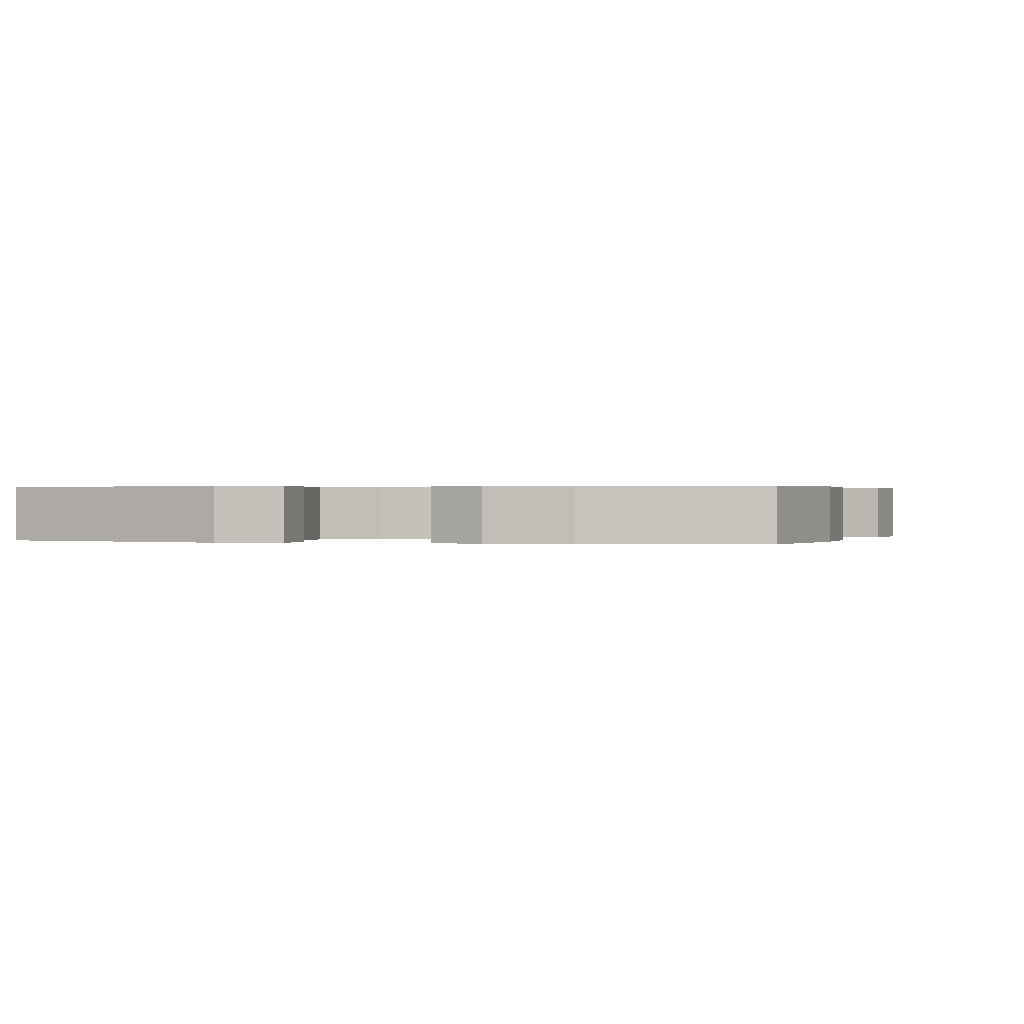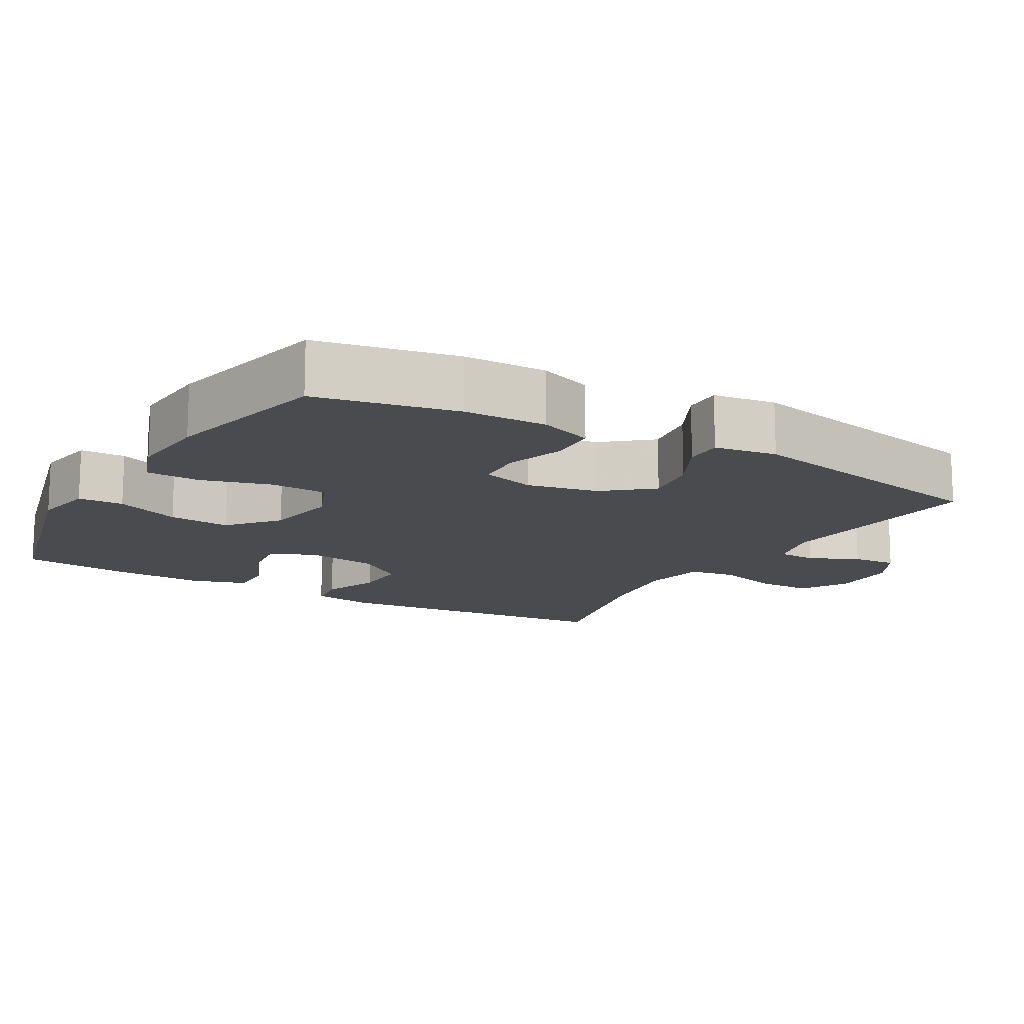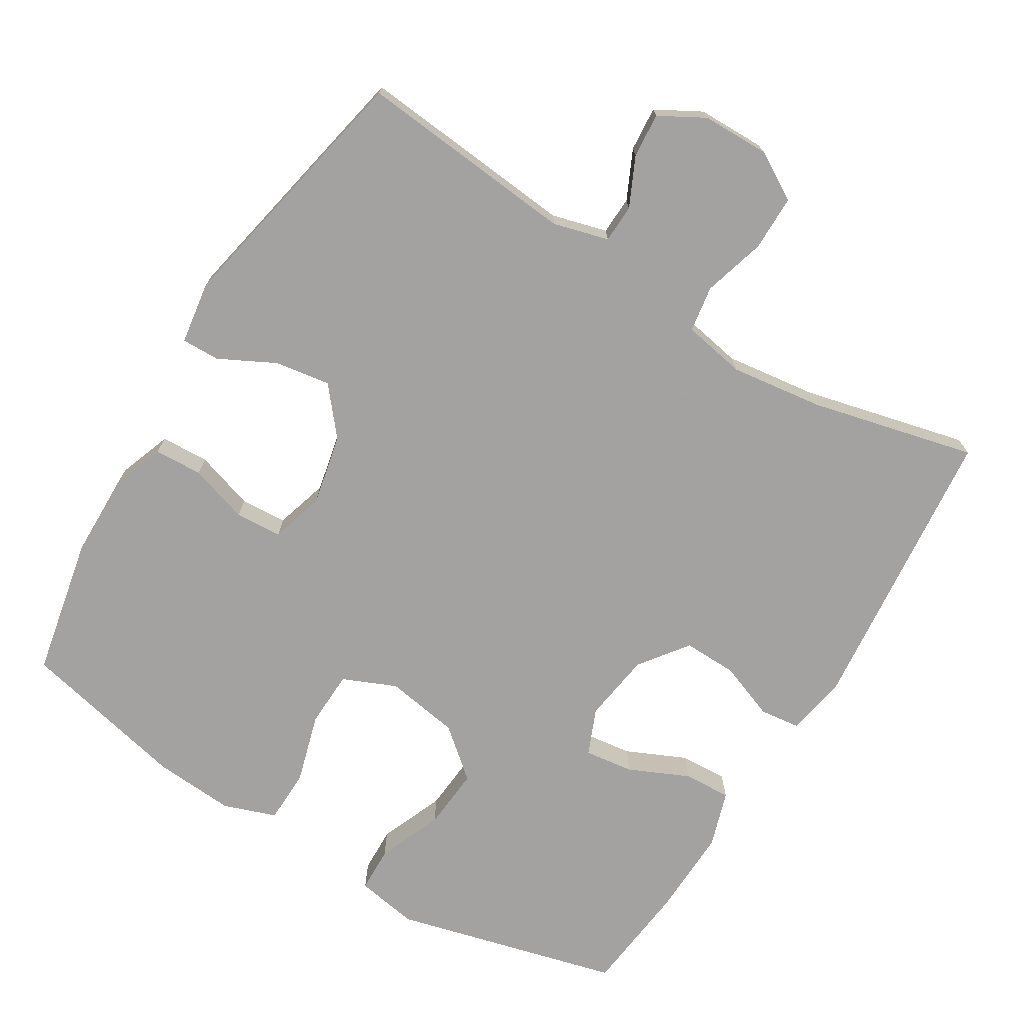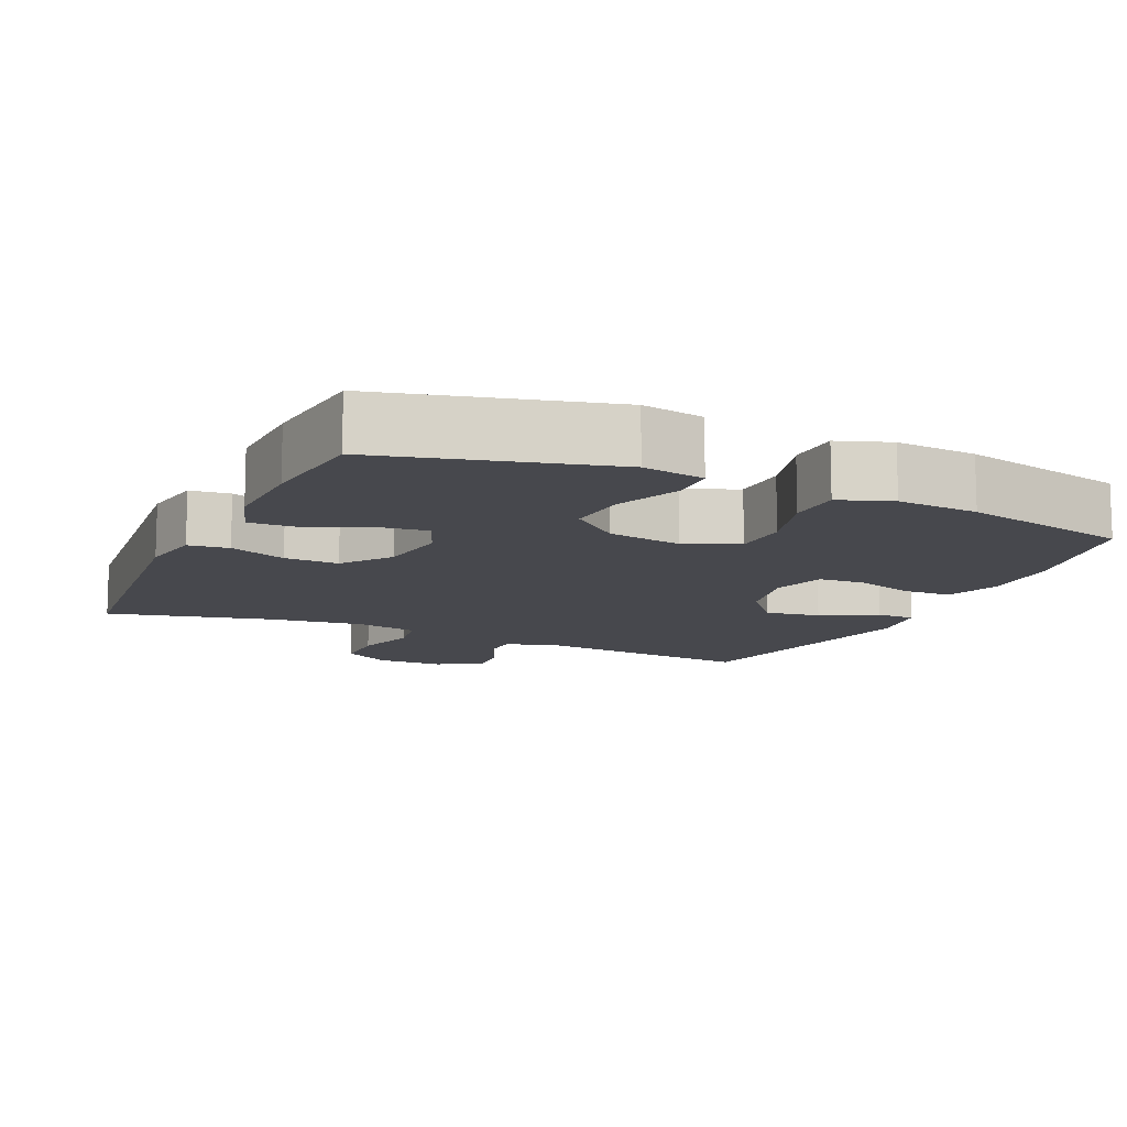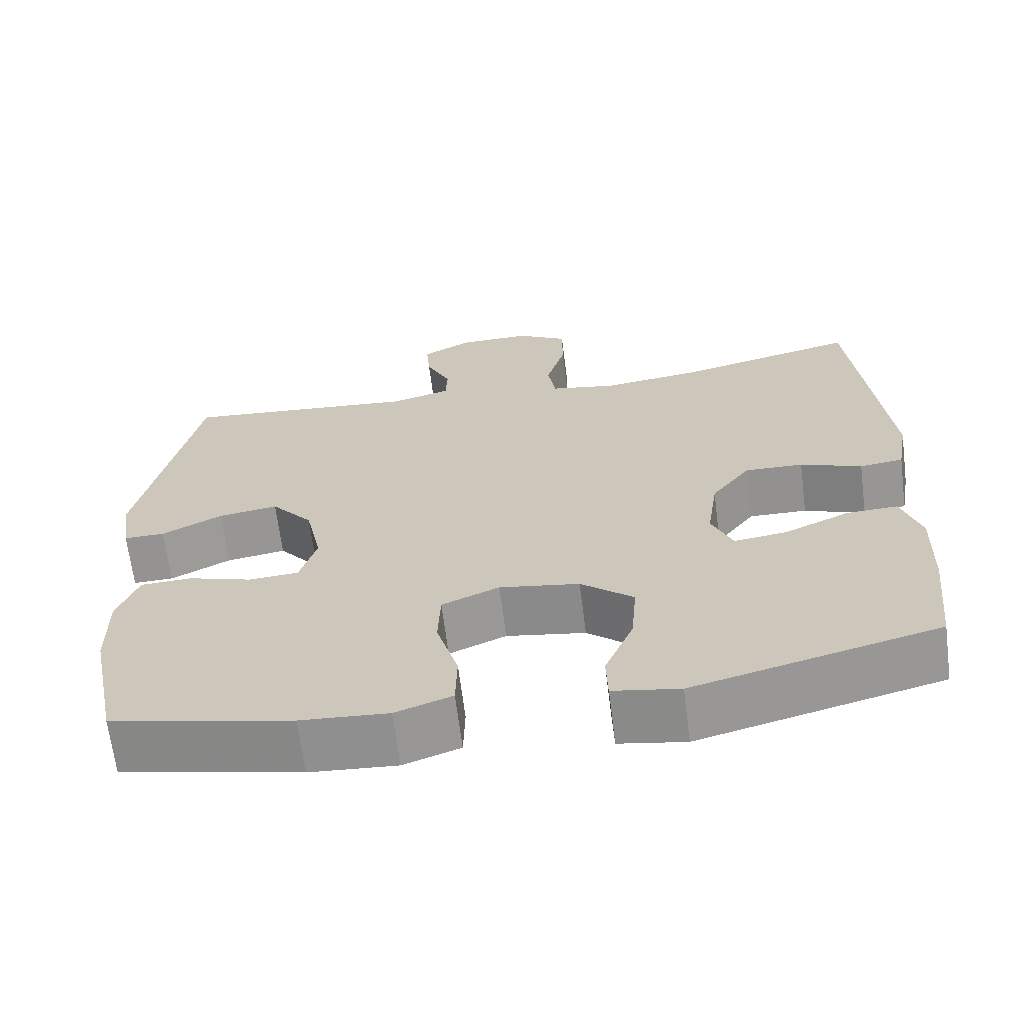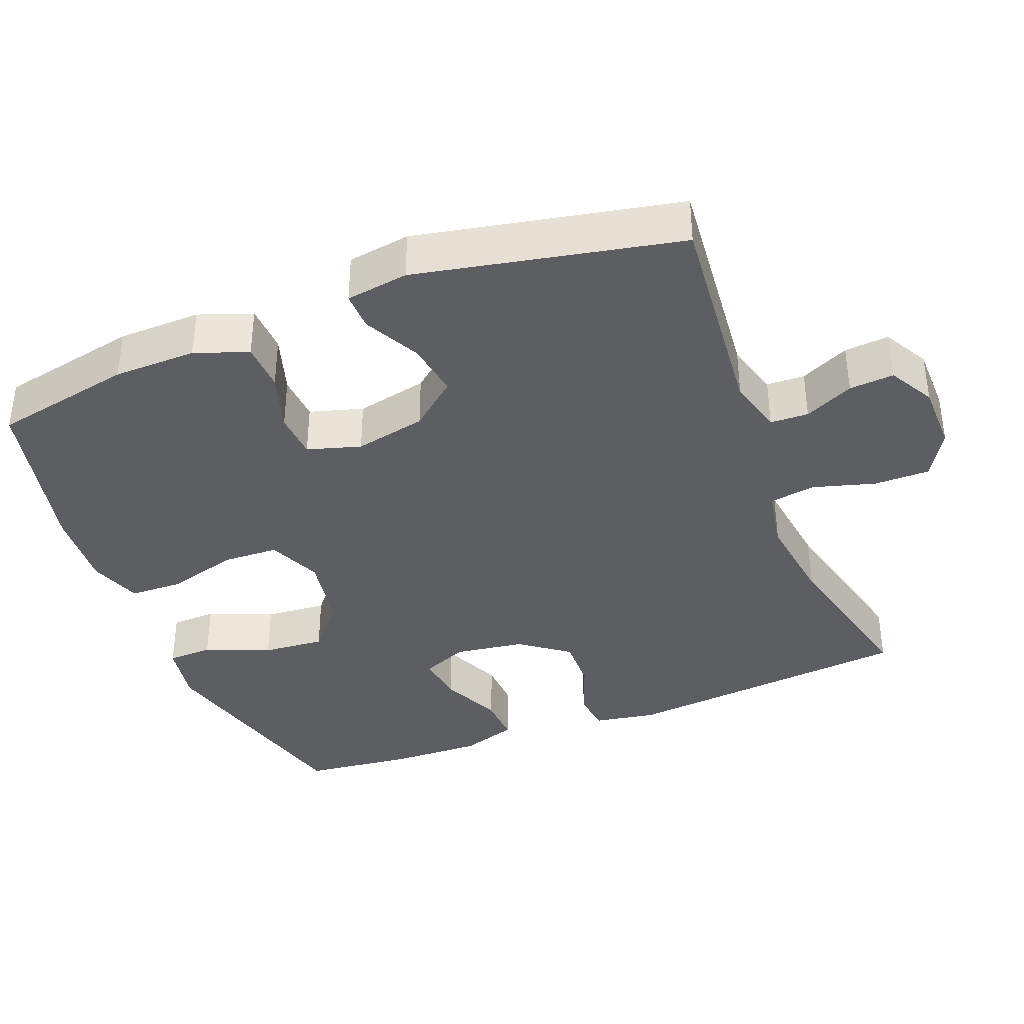
<metadata>
{"format":"obj","ext":"obj","renderer":"f3d","projection":"perspective","resolution":1024,"background":"white","views":[{"elev":0.3,"azim":-164.5,"up":"+Y"},{"elev":-14.1,"azim":-120.2,"up":"+Y"},{"elev":-72.7,"azim":-31.4,"up":"+Y"},{"elev":-11.9,"azim":155.4,"up":"+Y"},{"elev":-66.5,"azim":7.2,"up":"+Z"},{"elev":-37.7,"azim":-68.6,"up":"+Y"}]}
</metadata>
<code>
v -0.5 0.07 0.5
v -0.195 0.07 0.471
v -0.118 0.07 0.492
v -0.116 0.07 0.545
v -0.148 0.07 0.613
v -0.153 0.07 0.675
v -0.09 0.07 0.71
v 0.004 0.07 0.711
v 0.07 0.07 0.672
v 0.07 0.07 0.595
v 0.045 0.07 0.508
v 0.055 0.07 0.444
v 0.142 0.07 0.428
v 0.271 0.07 0.445
v 0.5 0.07 0.5
v 0.54 0.07 0.095
v 0.525 0.07 0.009
v 0.469 0.07 0.002
v 0.39 0.07 0.032
v 0.315 0.07 0.034
v 0.265 0.07 -0.033
v 0.251 0.07 -0.13
v 0.278 0.07 -0.194
v 0.346 0.07 -0.185
v 0.43 0.07 -0.147
v 0.496 0.07 -0.144
v 0.521 0.07 -0.222
v 0.517 0.07 -0.346
v 0.5 0.07 -0.5
v 0.186 0.07 -0.581
v 0.1 0.07 -0.566
v 0.098 0.07 -0.503
v 0.135 0.07 -0.413
v 0.142 0.07 -0.327
v 0.074 0.07 -0.27
v -0.029 0.07 -0.253
v -0.103 0.07 -0.285
v -0.106 0.07 -0.363
v -0.078 0.07 -0.46
v -0.08 0.07 -0.535
v -0.153 0.07 -0.561
v -0.266 0.07 -0.553
v -0.5 0.07 -0.5
v -0.539 0.07 -0.306
v -0.541 0.07 -0.191
v -0.514 0.07 -0.117
v -0.447 0.07 -0.114
v -0.365 0.07 -0.14
v -0.3 0.07 -0.136
v -0.278 0.07 -0.062
v -0.299 0.07 0.037
v -0.353 0.07 0.102
v -0.43 0.07 0.09
v -0.508 0.07 0.05
v -0.561 0.07 0.049
v -0.574 0.07 0.136
v -0.5 0 0.5
v -0.195 0 0.471
v -0.118 0 0.492
v -0.116 0 0.545
v -0.148 0 0.613
v -0.153 0 0.675
v -0.09 0 0.71
v 0.004 0 0.711
v 0.07 0 0.672
v 0.07 0 0.595
v 0.045 0 0.508
v 0.055 0 0.444
v 0.142 0 0.428
v 0.271 0 0.445
v 0.5 0 0.5
v 0.54 0 0.095
v 0.525 0 0.009
v 0.469 0 0.002
v 0.39 0 0.032
v 0.315 0 0.034
v 0.265 0 -0.033
v 0.251 0 -0.13
v 0.278 0 -0.194
v 0.346 0 -0.185
v 0.43 0 -0.147
v 0.496 0 -0.144
v 0.521 0 -0.222
v 0.517 0 -0.346
v 0.5 0 -0.5
v 0.186 0 -0.581
v 0.1 0 -0.566
v 0.098 0 -0.503
v 0.135 0 -0.413
v 0.142 0 -0.327
v 0.074 0 -0.27
v -0.029 0 -0.253
v -0.103 0 -0.285
v -0.106 0 -0.363
v -0.078 0 -0.46
v -0.08 0 -0.535
v -0.153 0 -0.561
v -0.266 0 -0.553
v -0.5 0 -0.5
v -0.539 0 -0.306
v -0.541 0 -0.191
v -0.514 0 -0.117
v -0.447 0 -0.114
v -0.365 0 -0.14
v -0.3 0 -0.136
v -0.278 0 -0.062
v -0.299 0 0.037
v -0.353 0 0.102
v -0.43 0 0.09
v -0.508 0 0.05
v -0.561 0 0.049
v -0.574 0 0.136
f 53 54 55 56
f 52 53 56 1
f 51 52 1 2
f 50 51 2 3
f 45 46 47 48
f 45 48 49
f 44 45 49
f 43 44 49
f 42 43 49
f 41 42 49 50
f 38 39 40 41
f 37 38 41 50
f 30 31 32 33
f 30 33 34
f 29 30 34
f 28 29 34 35
f 24 25 26 27
f 23 24 27 28
f 16 17 18 19
f 14 15 16 19
f 13 14 19 20
f 12 13 20 21
f 8 9 10 11
f 8 11 12
f 7 8 12
f 4 5 6 7
f 3 4 7 12
f 36 37 50 3
f 23 28 35
f 22 23 35 36
f 21 22 36
f 3 12 21 36
f 112 111 110 109
f 57 112 109 108
f 58 57 108 107
f 59 58 107 106
f 104 103 102 101
f 105 104 101
f 105 101 100
f 105 100 99
f 105 99 98
f 106 105 98 97
f 97 96 95 94
f 106 97 94 93
f 89 88 87 86
f 90 89 86
f 90 86 85
f 91 90 85 84
f 83 82 81 80
f 84 83 80 79
f 75 74 73 72
f 75 72 71 70
f 76 75 70 69
f 77 76 69 68
f 67 66 65 64
f 68 67 64
f 68 64 63
f 63 62 61 60
f 68 63 60 59
f 59 106 93 92
f 91 84 79
f 92 91 79 78
f 92 78 77
f 92 77 68 59
f 1 57 58 2
f 2 58 59 3
f 3 59 60 4
f 4 60 61 5
f 5 61 62 6
f 6 62 63 7
f 7 63 64 8
f 8 64 65 9
f 9 65 66 10
f 10 66 67 11
f 11 67 68 12
f 12 68 69 13
f 13 69 70 14
f 14 70 71 15
f 15 71 72 16
f 16 72 73 17
f 17 73 74 18
f 18 74 75 19
f 19 75 76 20
f 20 76 77 21
f 21 77 78 22
f 22 78 79 23
f 23 79 80 24
f 24 80 81 25
f 25 81 82 26
f 26 82 83 27
f 27 83 84 28
f 28 84 85 29
f 29 85 86 30
f 30 86 87 31
f 31 87 88 32
f 32 88 89 33
f 33 89 90 34
f 34 90 91 35
f 35 91 92 36
f 36 92 93 37
f 37 93 94 38
f 38 94 95 39
f 39 95 96 40
f 40 96 97 41
f 41 97 98 42
f 42 98 99 43
f 43 99 100 44
f 44 100 101 45
f 45 101 102 46
f 46 102 103 47
f 47 103 104 48
f 48 104 105 49
f 49 105 106 50
f 50 106 107 51
f 51 107 108 52
f 52 108 109 53
f 53 109 110 54
f 54 110 111 55
f 55 111 112 56
f 56 112 57 1

</code>
